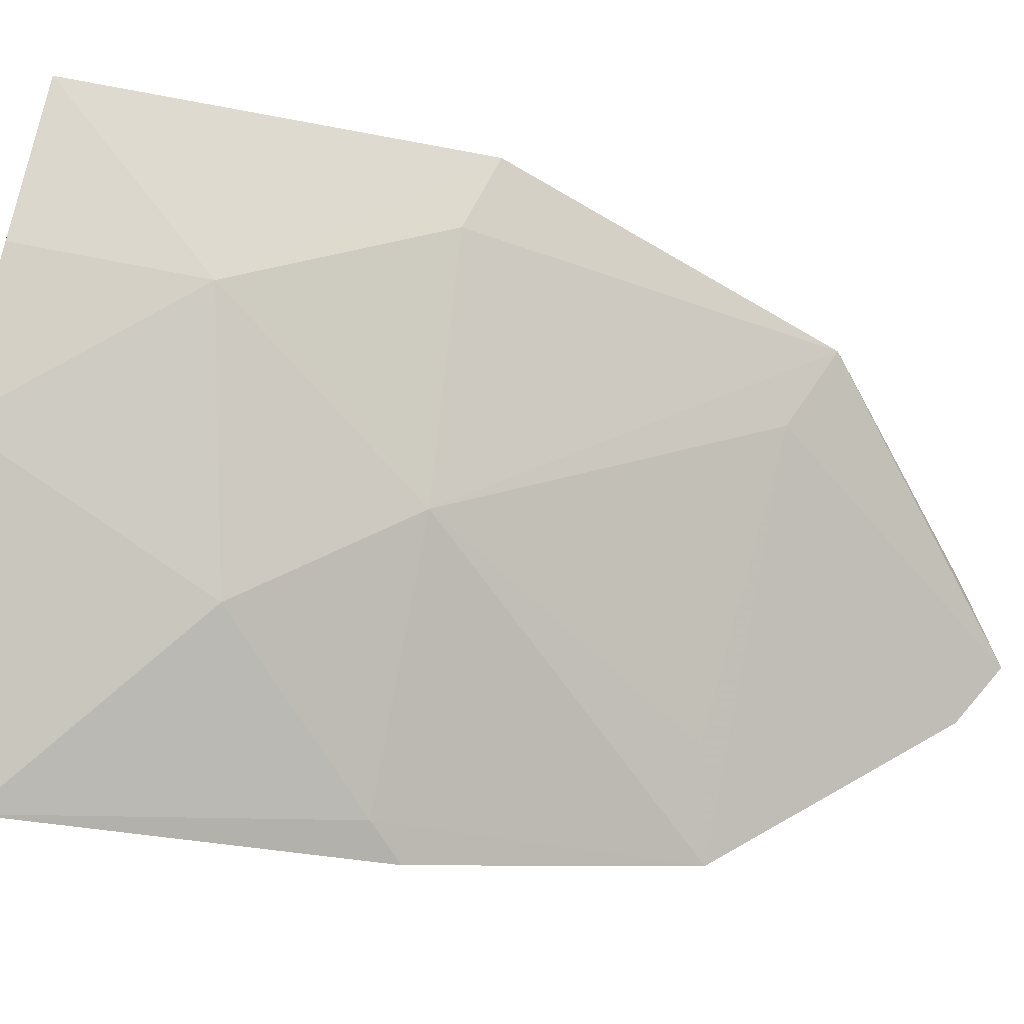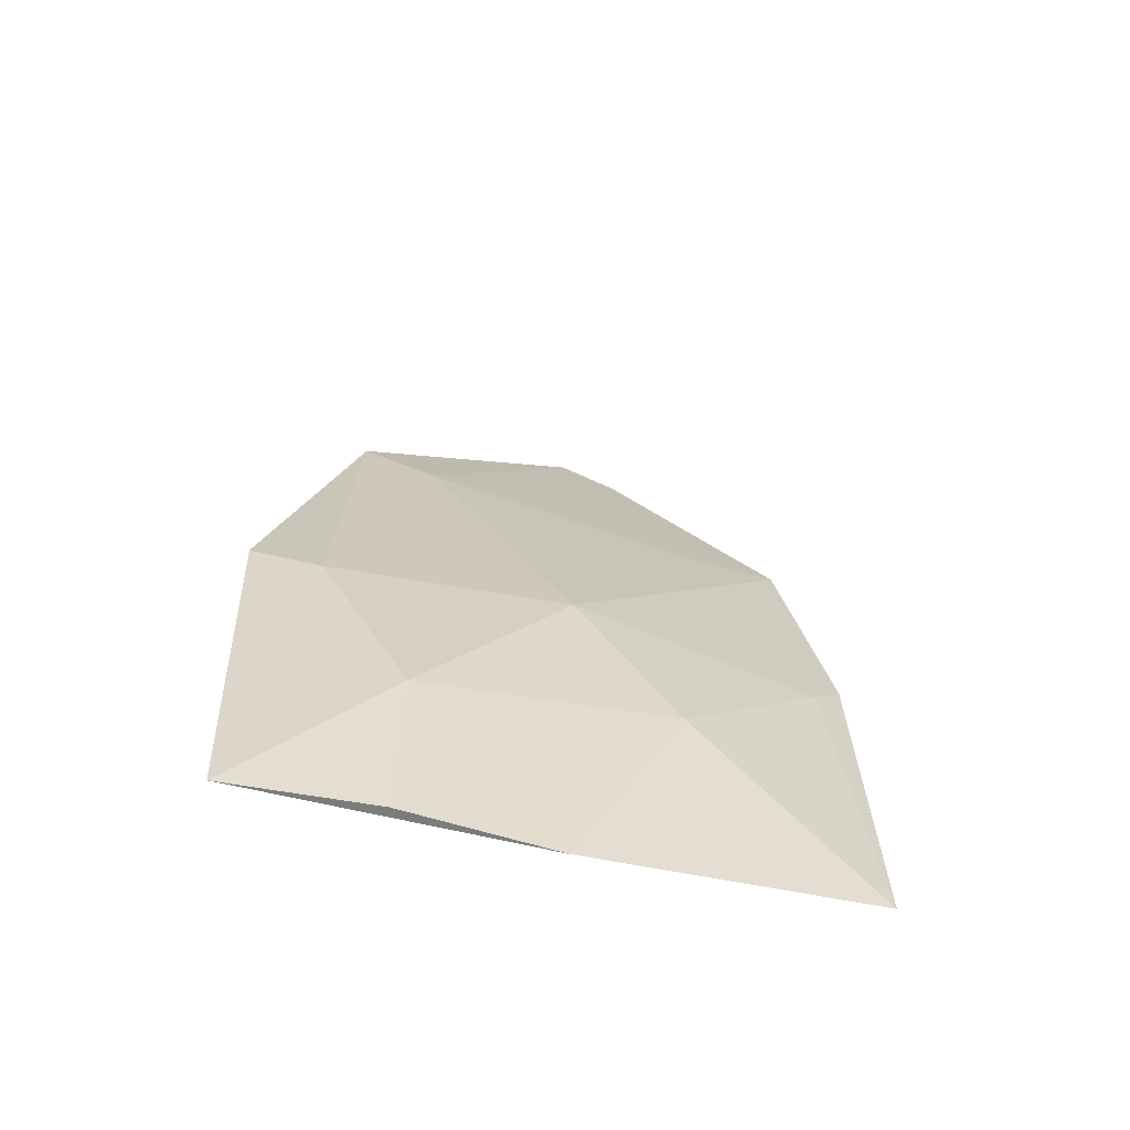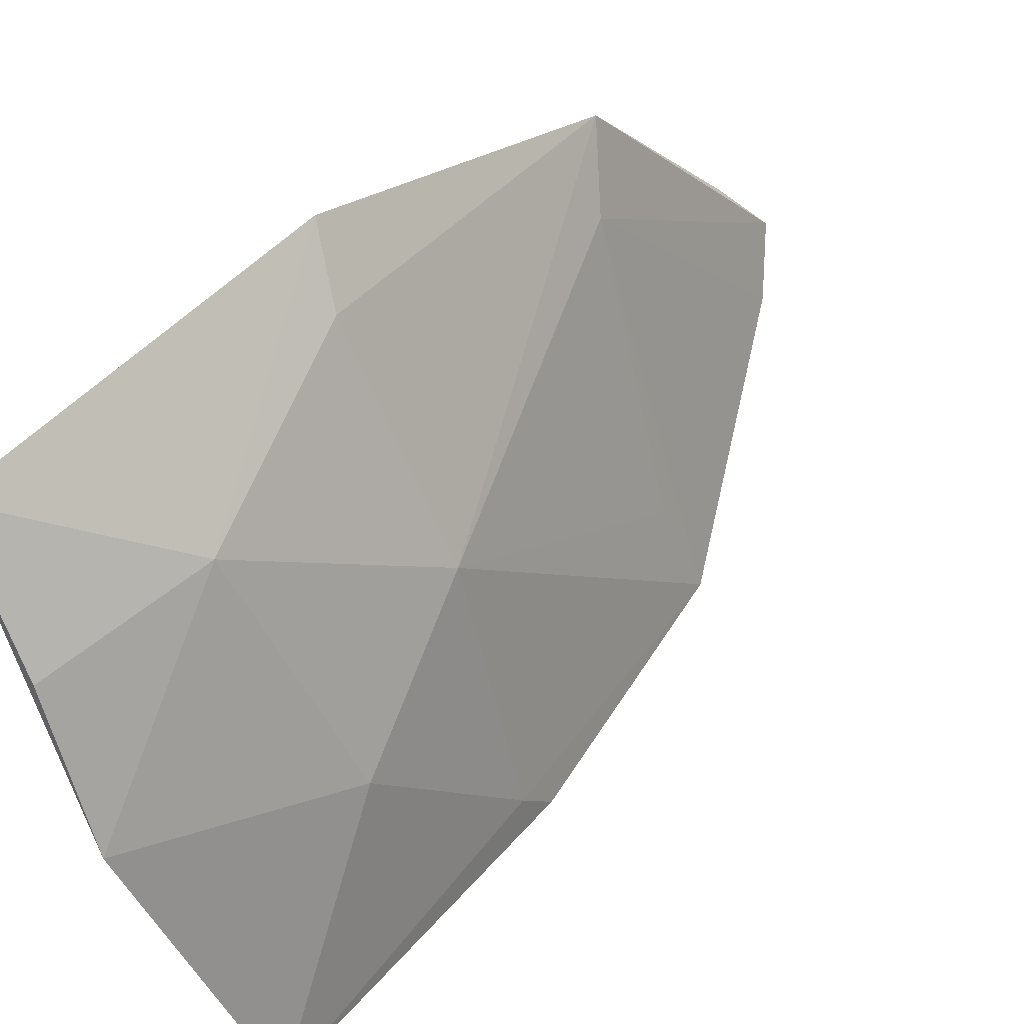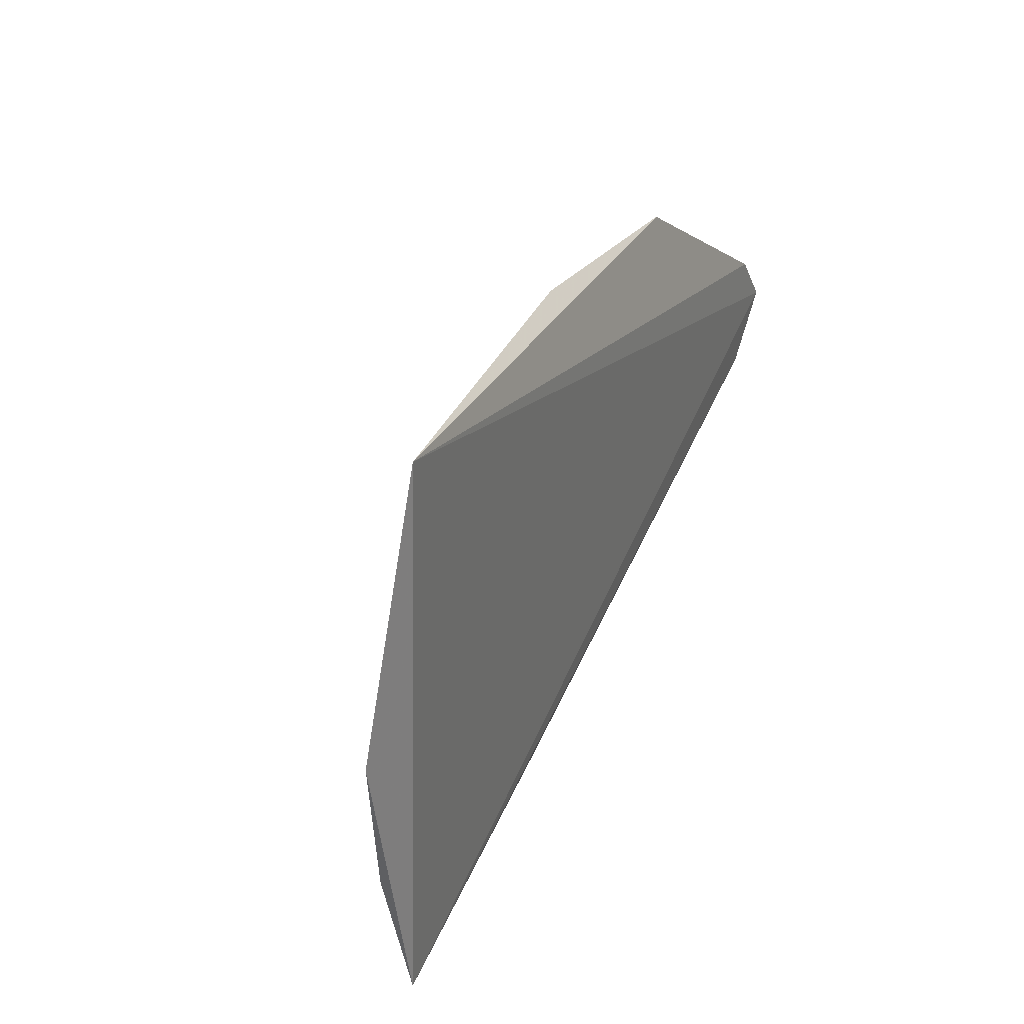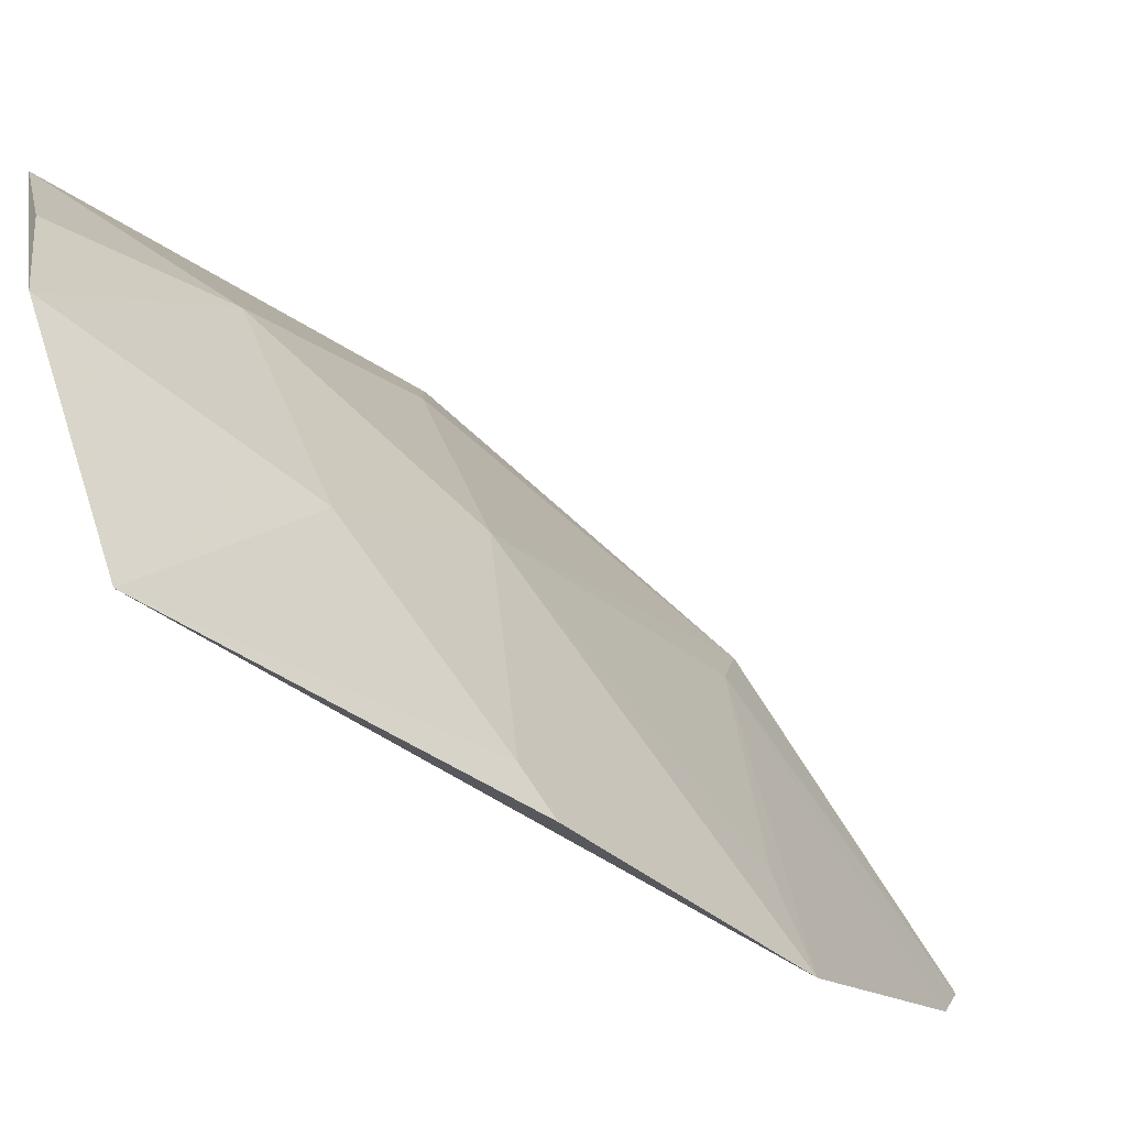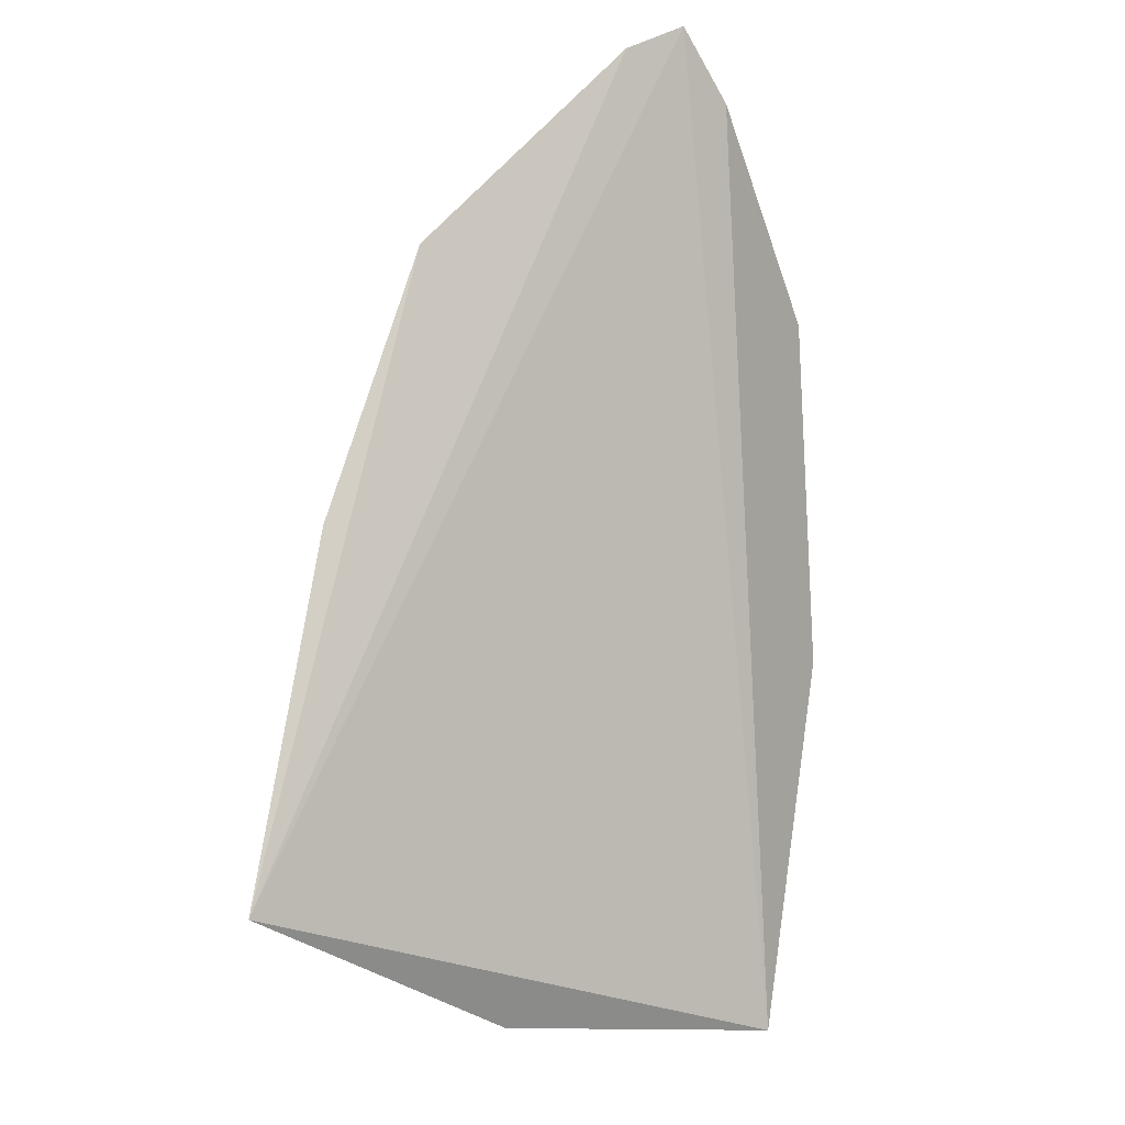
<metadata>
{"format":"obj","ext":"obj","renderer":"f3d","projection":"perspective","resolution":1024,"background":"white","views":[{"elev":32.3,"azim":95.0,"up":"+Z"},{"elev":-41.3,"azim":34.5,"up":"+Y"},{"elev":68.4,"azim":53.9,"up":"+Z"},{"elev":-61.1,"azim":138.6,"up":"+Y"},{"elev":-19.0,"azim":66.1,"up":"+Z"},{"elev":-29.7,"azim":-167.1,"up":"+Y"}]}
</metadata>
<code>
v 0.3924 0.1109 0.207
v 0.4159 0.1145 0.1697
v 0.3833 0.1635 0.1925
v 0.3551 0.2352 0.1541
v 0.3606 0.1174 0.2356
v 0.3899 0.1976 0.1466
v 0.3971 0.141 0.1874
v 0.3749 0.1381 0.2171
v 0.3625 0.2292 0.1503
v 0.3553 0.2052 0.1895
v 0.4034 0.1583 0.1618
v 0.3774 0.1146 0.2224
v 0.3824 0.1964 0.1592
v 0.3588 0.1651 0.2171
v 0.3458 0.2114 0.1952
v 0.4044 0.1621 0.1562
v 0.3494 0.169 0.222
v 0.351 0.2291 0.1645
f 5 2 1
f 5 4 2
f 7 1 2
f 8 7 3
f 8 1 7
f 9 6 2
f 9 2 4
f 10 9 4
f 10 6 9
f 11 6 3
f 11 3 7
f 11 7 2
f 12 8 5
f 12 5 1
f 12 1 8
f 13 10 3
f 13 3 6
f 13 6 10
f 14 8 3
f 15 10 4
f 15 14 3
f 15 3 10
f 16 11 2
f 16 2 6
f 16 6 11
f 17 5 8
f 17 8 14
f 17 14 15
f 18 15 4
f 18 4 5
f 18 17 15
f 18 5 17

</code>
